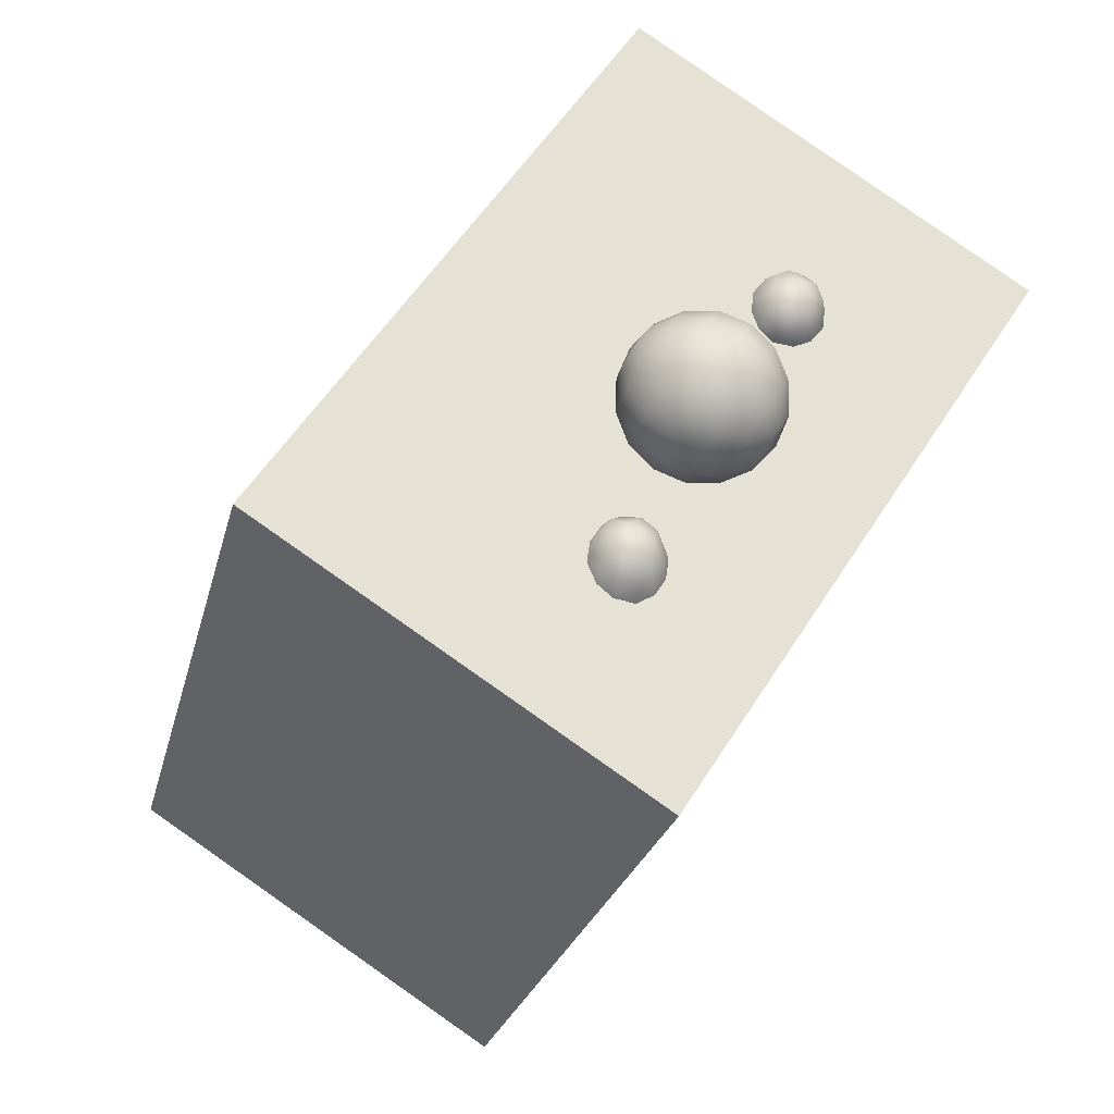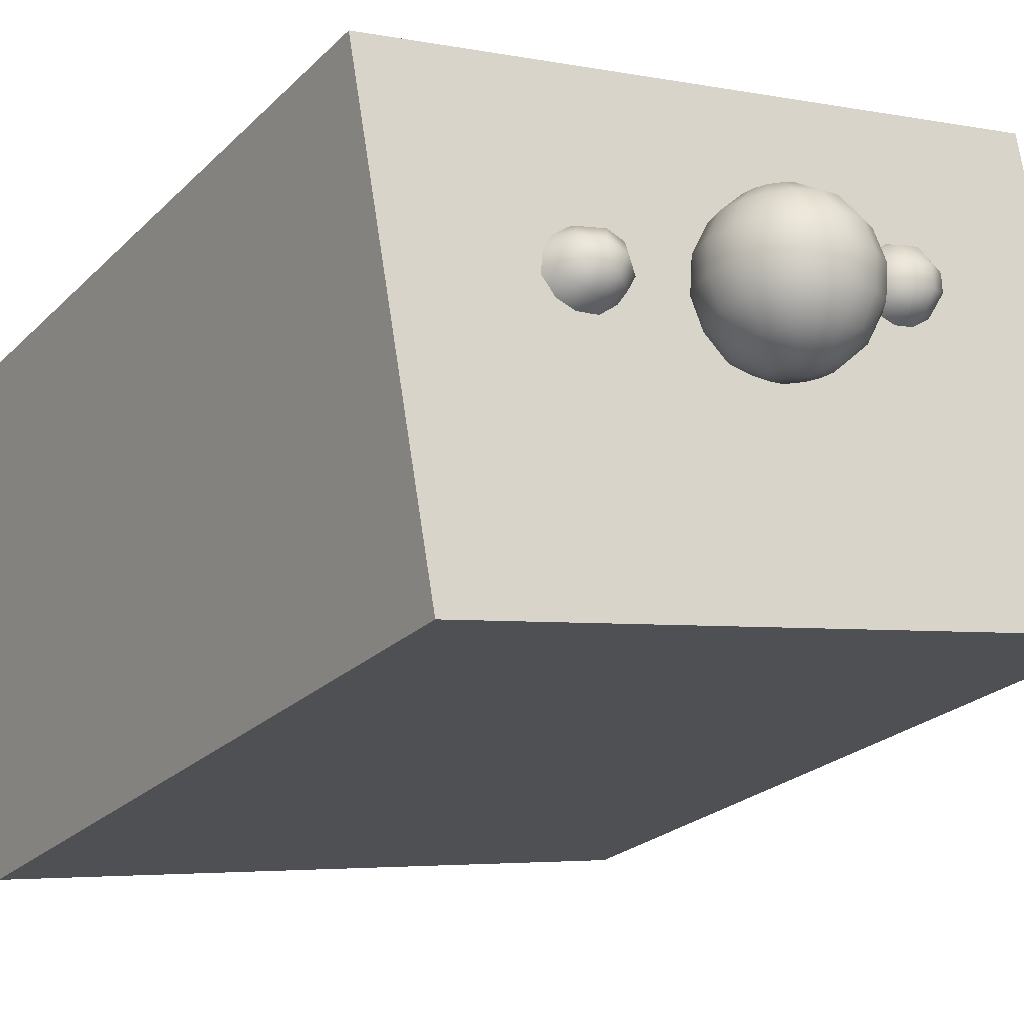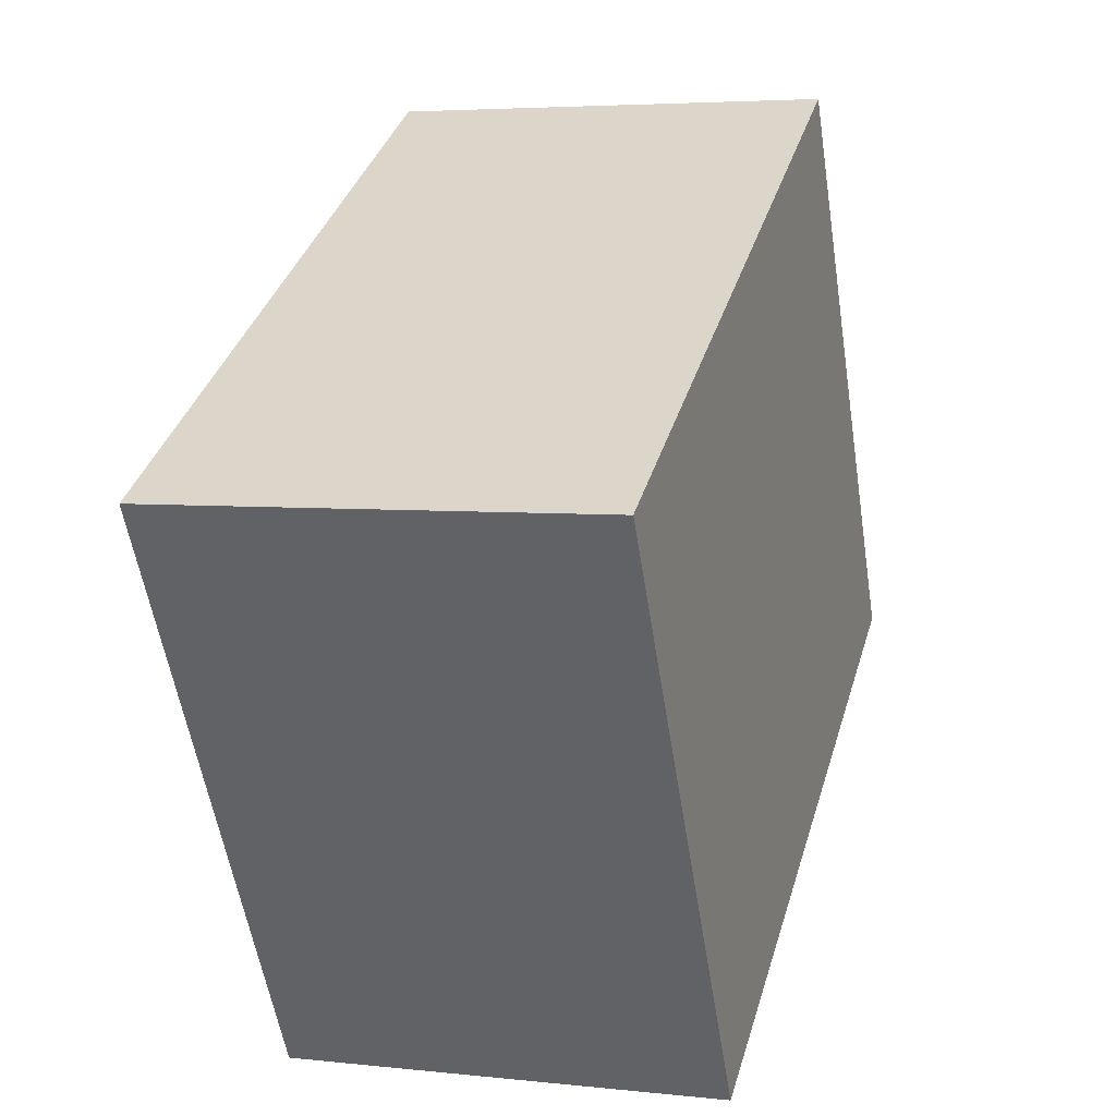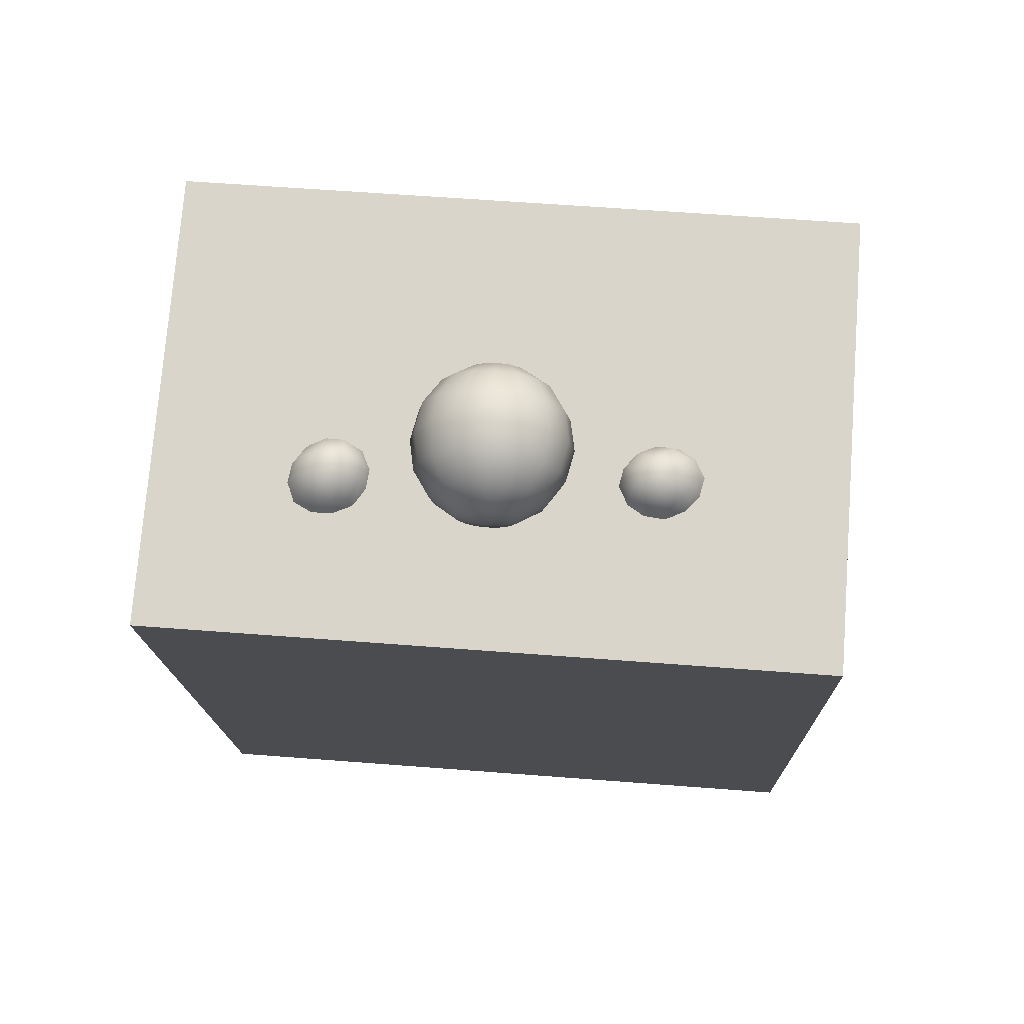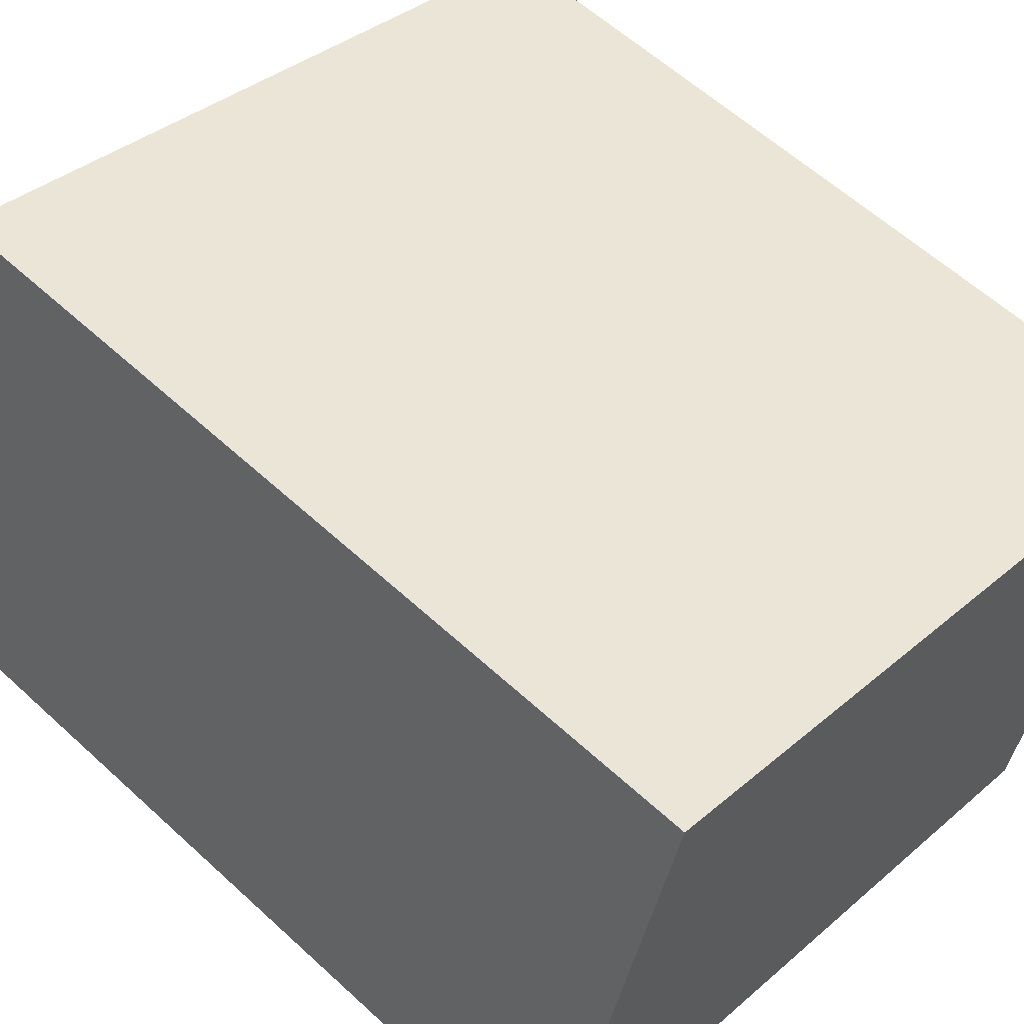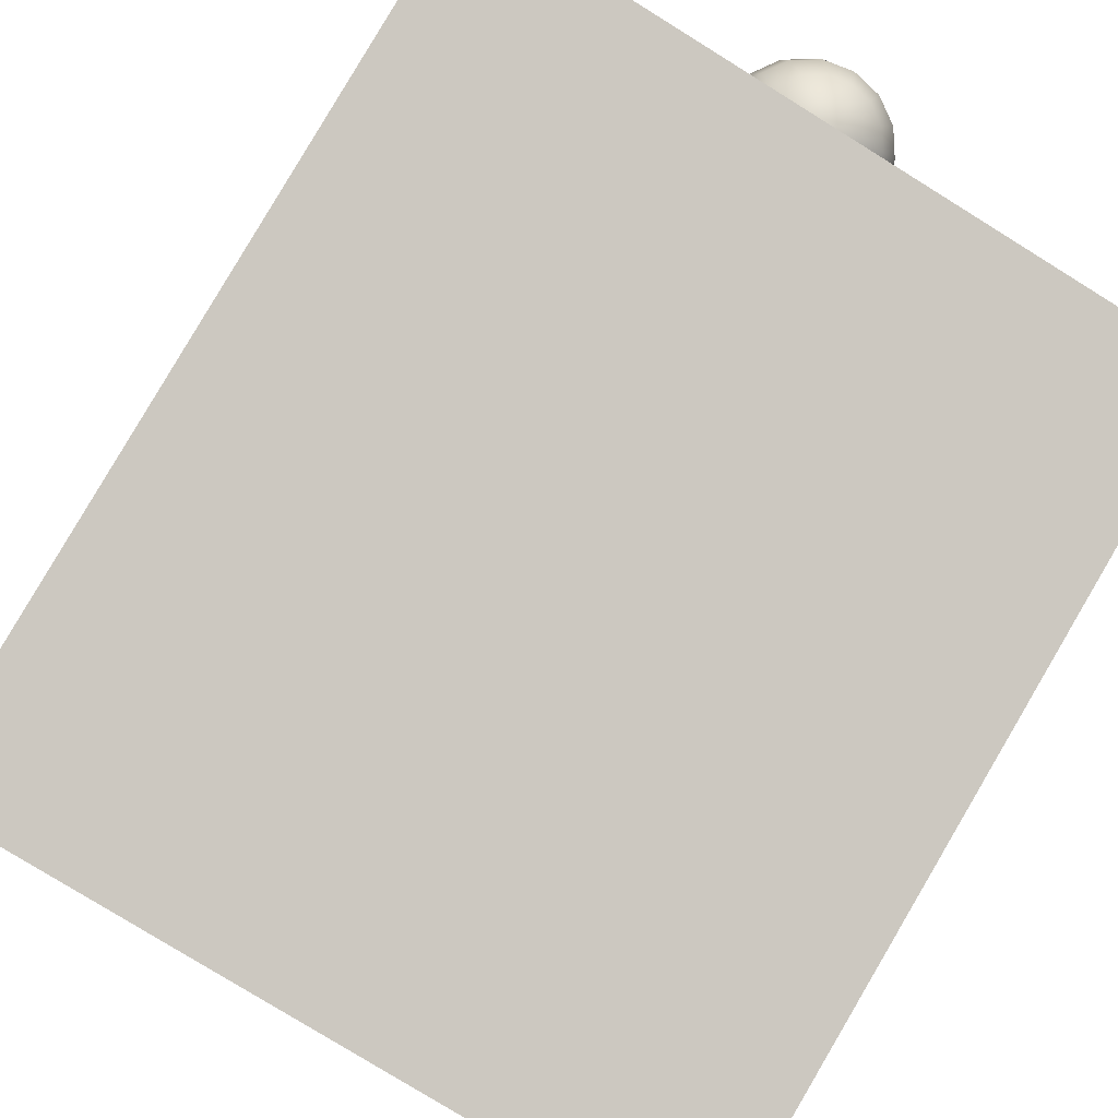
<metadata>
{"format":"obj","ext":"obj","renderer":"f3d","projection":"perspective","resolution":1024,"background":"white","views":[{"elev":55.5,"azim":121.7,"up":"+Z"},{"elev":-4.2,"azim":-33.7,"up":"+Y"},{"elev":-55.8,"azim":98.9,"up":"+Z"},{"elev":58.8,"azim":-175.4,"up":"+Z"},{"elev":35.1,"azim":131.1,"up":"+Y"},{"elev":-78.6,"azim":-31.8,"up":"+Y"}]}
</metadata>
<code>
g Chef_Box
v -0.3538 0.4713 -0.3877
v -0.3538 0.6945 0.3868
v 0.35 0.6945 0.3868
v 0.35 0.4713 -0.3877
v -0.3538 0.6945 0.3868
v -0.3538 1.155 0.2592
v 0.35 1.155 0.2592
v 0.35 0.6945 0.3868
v -0.3538 1.155 0.2592
v -0.3538 0.9319 -0.5153
v 0.35 0.9319 -0.5153
v 0.35 1.155 0.2592
v -0.3538 0.9319 -0.5153
v -0.3538 0.4713 -0.3877
v 0.35 0.4713 -0.3877
v 0.35 0.9319 -0.5153
v 0.35 0.4713 -0.3877
v 0.35 0.6945 0.3868
v 0.35 1.155 0.2592
v 0.35 0.9319 -0.5153
v -0.3538 0.9319 -0.5153
v -0.3538 1.155 0.2592
v -0.3538 0.6945 0.3868
v -0.3538 0.4713 -0.3877
v 0.1903 0.9692 0.3203
v 0.1729 0.966 0.3305
v 0.1767 0.9879 0.3396
v 0.1989 0.9875 0.3256
v 0.1541 0.988 0.3392
v 0.1549 0.966 0.3302
v 0.1338 0.9876 0.3243
v 0.1397 0.9693 0.3194
v 0.1792 1.009 0.3342
v 0.2011 1.006 0.321
v 0.1565 1.009 0.3337
v 0.1357 1.006 0.3196
v 0.1799 1.027 0.3151
v 0.1963 1.021 0.3073
v 0.1617 1.027 0.3147
v 0.1453 1.021 0.3061
v 0.1837 1.032 0.2882
v 0.2034 1.022 0.2911
v 0.1625 1.032 0.2877
v 0.1407 1.023 0.2896
v 0.1541 0.9543 0.3075
v 0.1749 0.9543 0.3078
v 0.1966 0.9637 0.3058
v 0.128 1.003 0.2944
v 0.126 0.9833 0.2995
v 0.1345 0.9638 0.3047
v 0.2094 0.9831 0.3011
v 0.2118 1.003 0.2961
v -0.1563 0.9477 0.3271
v -0.1744 0.9534 0.3358
v -0.1583 0.9716 0.3447
v -0.1411 0.9596 0.3329
v -0.1445 0.9884 0.3394
v -0.1301 0.973 0.3288
v -0.1347 1.002 0.3207
v -0.1255 0.9851 0.3155
v -0.1771 0.9827 0.3421
v -0.1905 0.9627 0.3337
v -0.1633 0.9995 0.3368
v -0.1507 1.011 0.3184
v -0.195 0.9913 0.3255
v -0.2022 0.9746 0.3209
v -0.184 1.005 0.3212
v -0.1711 1.012 0.3089
v -0.2063 0.9885 0.3008
v -0.2106 0.9682 0.3068
v -0.1934 1.004 0.2958
v -0.1724 1.015 0.2921
v -0.1253 0.9637 0.3055
v -0.138 0.9483 0.3103
v -0.1589 0.938 0.3138
v -0.149 1.012 0.2921
v -0.1316 1.002 0.2947
v -0.1211 0.9839 0.2996
v -0.1824 0.9402 0.314
v -0.2 0.9504 0.3116
v 0.03364 0.8999 0.3613
v 0.05814 0.9144 0.347
v 0.04561 0.9096 0.3288
v 0.02685 0.8973 0.3515
v 0.02685 0.9065 0.3167
v 0.0167 0.8955 0.3449
v 0.004726 0.9053 0.3125
v 0.004726 0.8949 0.3426
v 0.03602 0.9029 0.3729
v 0.06255 0.92 0.3684
v 0.03364 0.906 0.3845
v 0.05814 0.9257 0.3898
v 0.02685 0.9085 0.3943
v 0.04561 0.9304 0.4079
v 0.0167 0.9103 0.4008
v 0.02685 0.9336 0.42
v 0.004726 0.9109 0.4031
v 0.004726 0.9348 0.4243
v -0.007249 0.9103 0.4008
v -0.0174 0.9336 0.42
v -0.0174 0.9085 0.3943
v -0.03616 0.9304 0.4079
v -0.02418 0.906 0.3845
v -0.04869 0.9257 0.3898
v -0.02657 0.9029 0.3729
v -0.05309 0.92 0.3684
v -0.02418 0.8999 0.3613
v -0.04869 0.9144 0.347
v -0.0174 0.8973 0.3515
v -0.03616 0.9096 0.3288
v -0.007249 0.8955 0.3449
v -0.0174 0.9065 0.3167
v 0.004726 0.8949 0.3426
v 0.004726 0.9053 0.3125
v -0.02418 0.9279 0.2941
v 0.004726 0.9265 0.2886
v -0.04869 0.9321 0.31
v -0.06507 0.9383 0.3337
v -0.07082 0.9457 0.3616
v -0.06507 0.9531 0.3896
v -0.04869 0.9593 0.4133
v -0.02418 0.9635 0.4291
v 0.004726 0.9649 0.4347
v 0.03364 0.9635 0.4291
v 0.05814 0.9593 0.4133
v 0.07452 0.9531 0.3896
v 0.08027 0.9457 0.3616
v 0.07452 0.9383 0.3337
v 0.05814 0.9321 0.31
v 0.03364 0.9279 0.2941
v 0.004726 0.9265 0.2886
v 0.06255 0.9613 0.2977
v 0.08027 0.968 0.3234
v 0.03602 0.9567 0.2806
v 0.004726 0.9552 0.2746
v 0.0865 0.976 0.3537
v 0.05814 0.9926 0.294
v 0.07452 0.9989 0.3177
v 0.03364 0.9885 0.2782
v 0.004726 0.987 0.2726
v 0.08027 1.006 0.3457
v 0.08027 0.9839 0.3839
v 0.06255 0.9907 0.4096
v 0.03602 0.9952 0.4267
v 0.004726 0.9968 0.4327
v -0.02657 0.9952 0.4267
v -0.05309 0.9907 0.4096
v -0.07082 0.9839 0.3839
v -0.07704 0.976 0.3537
v -0.07082 0.968 0.3234
v -0.05309 0.9613 0.2977
v -0.02657 0.9567 0.2806
v 0.004726 0.9552 0.2746
v -0.02418 0.9885 0.2782
v 0.004726 0.987 0.2726
v -0.04869 0.9926 0.294
v -0.06507 0.9989 0.3177
v -0.07082 1.006 0.3457
v -0.06507 1.014 0.3737
v -0.04869 1.02 0.3974
v -0.02418 1.024 0.4132
v 0.004726 1.025 0.4188
v 0.03364 1.024 0.4132
v 0.05814 1.02 0.3974
v 0.07452 1.014 0.3737
v -0.04869 1.038 0.3603
v -0.03616 1.042 0.3785
v -0.0174 1.045 0.3906
v 0.004726 1.047 0.3949
v 0.02685 1.045 0.3906
v 0.04561 1.042 0.3785
v 0.05814 1.038 0.3603
v 0.06255 1.032 0.3389
v 0.05814 1.026 0.3175
v -0.0174 1.055 0.3558
v -0.007249 1.056 0.3624
v 0.004726 1.057 0.3647
v 0.0167 1.056 0.3624
v 0.02685 1.055 0.3558
v 0.03364 1.052 0.346
v 0.03602 1.049 0.3344
v 0.03364 1.046 0.3229
v 0.02685 1.043 0.313
v 0.04561 1.021 0.2994
v 0.0167 1.042 0.3065
v 0.02685 1.018 0.2873
v 0.004726 1.017 0.283
v 0.004726 1.041 0.3042
v 0.004726 1.055 0.3329
v -0.02418 1.052 0.346
v -0.05309 1.032 0.3389
v -0.04869 1.026 0.3175
v -0.03616 1.021 0.2994
v -0.0174 1.018 0.2873
v 0.004726 1.017 0.283
v -0.007249 1.042 0.3065
v 0.004726 1.041 0.3042
v -0.0174 1.043 0.313
v -0.02418 1.046 0.3229
v -0.02657 1.049 0.3344
v 0.004726 0.8969 0.3745
g Chef_Box_0
f -199 -200 -201
f -198 -199 -201
f -195 -196 -197
f -194 -195 -197
f -191 -192 -193
f -190 -191 -193
f -187 -188 -189
f -186 -187 -189
f -183 -184 -185
f -182 -183 -185
f -179 -180 -181
f -178 -179 -181
f -175 -176 -177
f -174 -175 -177
f -175 -173 -176
f -173 -172 -176
f -173 -171 -172
f -171 -170 -172
f -169 -175 -174
f -168 -169 -174
f -167 -173 -175
f -169 -167 -175
f -166 -171 -173
f -167 -166 -173
f -165 -169 -168
f -164 -165 -168
f -163 -167 -169
f -165 -163 -169
f -162 -166 -167
f -163 -162 -167
f -161 -165 -164
f -160 -161 -164
f -159 -163 -165
f -161 -159 -165
f -158 -162 -163
f -159 -158 -163
f -162 -158 -166
f -172 -170 -157
f -172 -157 -156
f -176 -172 -156
f -176 -156 -155
f -177 -176 -155
f -158 -154 -166
f -166 -154 -171
f -154 -153 -171
f -171 -153 -170
f -170 -152 -157
f -153 -152 -170
f -174 -177 -155
f -151 -174 -155
f -168 -174 -151
f -150 -168 -151
f -164 -168 -150
f -160 -164 -150
f -147 -148 -149
f -146 -147 -149
f -145 -147 -146
f -144 -145 -146
f -143 -145 -144
f -142 -143 -144
f -147 -141 -148
f -141 -140 -148
f -139 -141 -147
f -145 -139 -147
f -138 -139 -145
f -143 -138 -145
f -141 -137 -140
f -137 -136 -140
f -135 -137 -141
f -139 -135 -141
f -134 -135 -139
f -138 -134 -139
f -137 -133 -136
f -133 -132 -136
f -131 -133 -137
f -135 -131 -137
f -130 -131 -135
f -134 -130 -135
f -130 -134 -138
f -142 -144 -129
f -129 -144 -128
f -144 -146 -128
f -128 -146 -127
f -146 -149 -127
f -126 -130 -138
f -126 -138 -143
f -125 -126 -143
f -125 -143 -142
f -124 -142 -129
f -124 -125 -142
f -149 -148 -127
f -148 -123 -127
f -148 -140 -123
f -140 -122 -123
f -140 -136 -122
f -136 -132 -122
f -119 -120 -121
f -118 -119 -121
f -117 -119 -118
f -116 -117 -118
f -115 -117 -116
f -114 -115 -116
f -121 -120 -113
f -120 -112 -113
f -113 -112 -111
f -112 -110 -111
f -111 -110 -109
f -110 -108 -109
f -109 -108 -107
f -108 -106 -107
f -107 -106 -105
f -106 -104 -105
f -105 -104 -103
f -104 -102 -103
f -103 -102 -101
f -102 -100 -101
f -101 -100 -99
f -100 -98 -99
f -99 -98 -97
f -98 -96 -97
f -97 -96 -95
f -96 -94 -95
f -95 -94 -93
f -94 -92 -93
f -93 -92 -91
f -92 -90 -91
f -91 -90 -89
f -90 -88 -89
f -90 -87 -88
f -87 -86 -88
f -85 -87 -90
f -92 -85 -90
f -84 -85 -92
f -94 -84 -92
f -83 -84 -94
f -96 -83 -94
f -82 -83 -96
f -98 -82 -96
f -81 -82 -98
f -100 -81 -98
f -80 -81 -100
f -102 -80 -100
f -79 -80 -102
f -104 -79 -102
f -78 -79 -104
f -106 -78 -104
f -77 -78 -106
f -108 -77 -106
f -76 -77 -108
f -110 -76 -108
f -75 -76 -110
f -112 -75 -110
f -74 -75 -112
f -120 -74 -112
f -73 -74 -120
f -119 -73 -120
f -72 -73 -119
f -117 -72 -119
f -71 -72 -117
f -115 -71 -117
f -73 -70 -74
f -70 -69 -74
f -74 -69 -75
f -68 -70 -73
f -72 -68 -73
f -67 -68 -72
f -71 -67 -72
f -75 -66 -76
f -69 -66 -75
f -70 -65 -69
f -65 -64 -69
f -69 -64 -66
f -63 -65 -70
f -68 -63 -70
f -62 -63 -68
f -67 -62 -68
f -64 -61 -66
f -66 -61 -60
f -66 -60 -76
f -76 -60 -77
f -60 -59 -77
f -77 -59 -78
f -59 -58 -78
f -78 -58 -79
f -58 -57 -79
f -79 -57 -80
f -57 -56 -80
f -80 -56 -81
f -56 -55 -81
f -81 -55 -82
f -55 -54 -82
f -82 -54 -83
f -54 -53 -83
f -83 -53 -84
f -53 -52 -84
f -84 -52 -85
f -52 -51 -85
f -85 -51 -87
f -51 -50 -87
f -87 -50 -86
f -50 -49 -86
f -50 -48 -49
f -48 -47 -49
f -46 -48 -50
f -51 -46 -50
f -45 -46 -51
f -52 -45 -51
f -44 -45 -52
f -53 -44 -52
f -43 -44 -53
f -54 -43 -53
f -42 -43 -54
f -55 -42 -54
f -41 -42 -55
f -56 -41 -55
f -40 -41 -56
f -57 -40 -56
f -39 -40 -57
f -58 -39 -57
f -38 -39 -58
f -59 -38 -58
f -37 -38 -59
f -60 -37 -59
f -61 -37 -60
f -43 -36 -44
f -35 -36 -43
f -42 -35 -43
f -34 -35 -42
f -41 -34 -42
f -33 -34 -41
f -40 -33 -41
f -32 -33 -40
f -39 -32 -40
f -31 -32 -39
f -38 -31 -39
f -30 -31 -38
f -37 -30 -38
f -29 -30 -37
f -61 -29 -37
f -28 -29 -61
f -35 -27 -36
f -26 -27 -35
f -34 -26 -35
f -25 -26 -34
f -33 -25 -34
f -24 -25 -33
f -32 -24 -33
f -23 -24 -32
f -31 -23 -32
f -22 -23 -31
f -30 -22 -31
f -21 -22 -30
f -29 -21 -30
f -20 -21 -29
f -19 -20 -28
f -18 -19 -28
f -17 -19 -18
f -16 -17 -18
f -16 -18 -65
f -65 -18 -64
f -18 -28 -64
f -63 -16 -65
f -15 -16 -63
f -62 -15 -63
f -64 -28 -61
f -14 -17 -16
f -15 -14 -16
f -28 -20 -29
f -19 -13 -20
f -17 -13 -19
f -14 -13 -17
f -20 -13 -21
f -21 -13 -22
f -22 -13 -23
f -23 -13 -24
f -24 -13 -25
f -25 -13 -26
f -26 -13 -27
f -27 -13 -12
f -27 -12 -36
f -36 -12 -11
f -36 -11 -44
f -44 -11 -45
f -11 -10 -45
f -45 -10 -46
f -10 -9 -46
f -46 -9 -48
f -9 -8 -48
f -48 -8 -47
f -8 -7 -47
f -8 -6 -7
f -6 -5 -7
f -4 -6 -8
f -9 -4 -8
f -3 -4 -9
f -10 -3 -9
f -2 -3 -10
f -11 -2 -10
f -12 -2 -11
f -6 -13 -5
f -4 -13 -6
f -3 -13 -4
f -2 -13 -3
f -12 -13 -2
f -121 -1 -118
f -118 -1 -116
f -116 -1 -114
f -113 -1 -121
f -111 -1 -113
f -109 -1 -111
f -107 -1 -109
f -105 -1 -107
f -103 -1 -105
f -101 -1 -103
f -99 -1 -101
f -97 -1 -99
f -95 -1 -97
f -93 -1 -95
f -91 -1 -93
f -89 -1 -91

</code>
